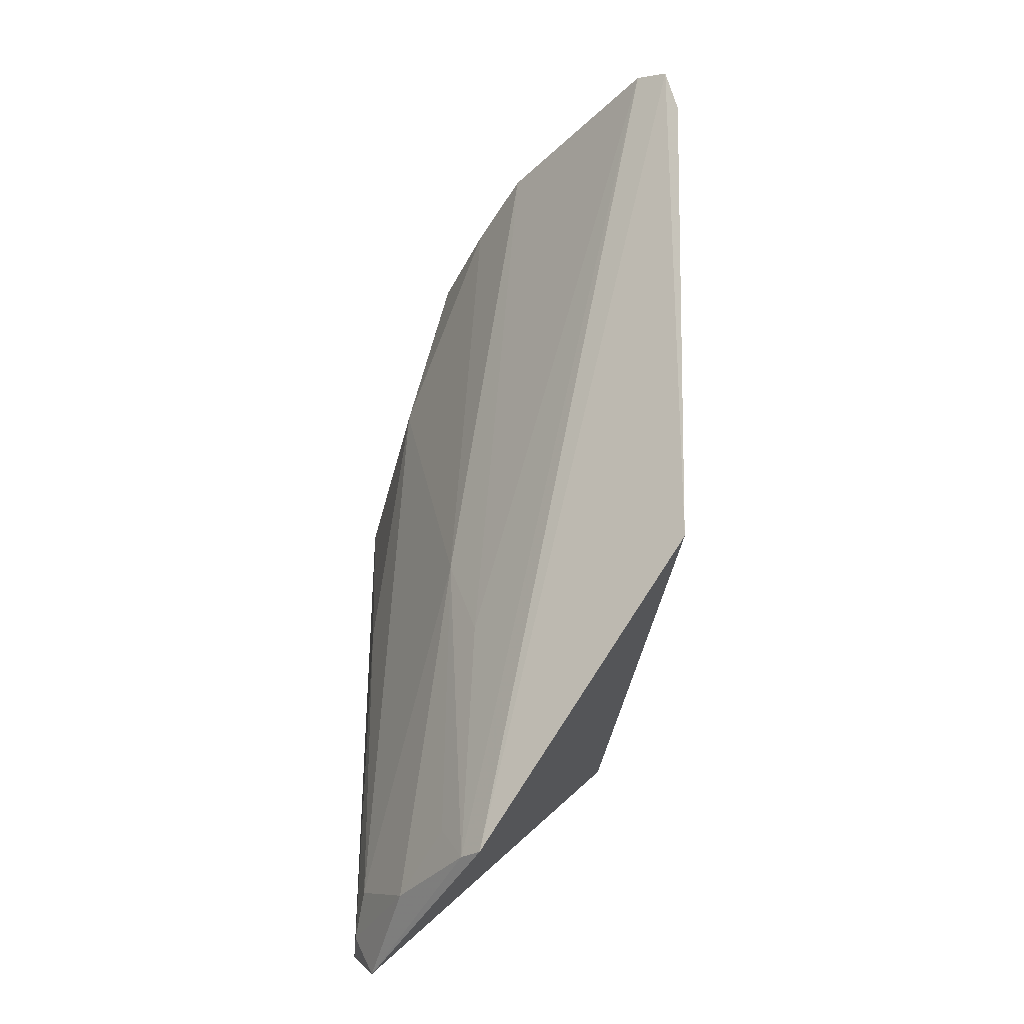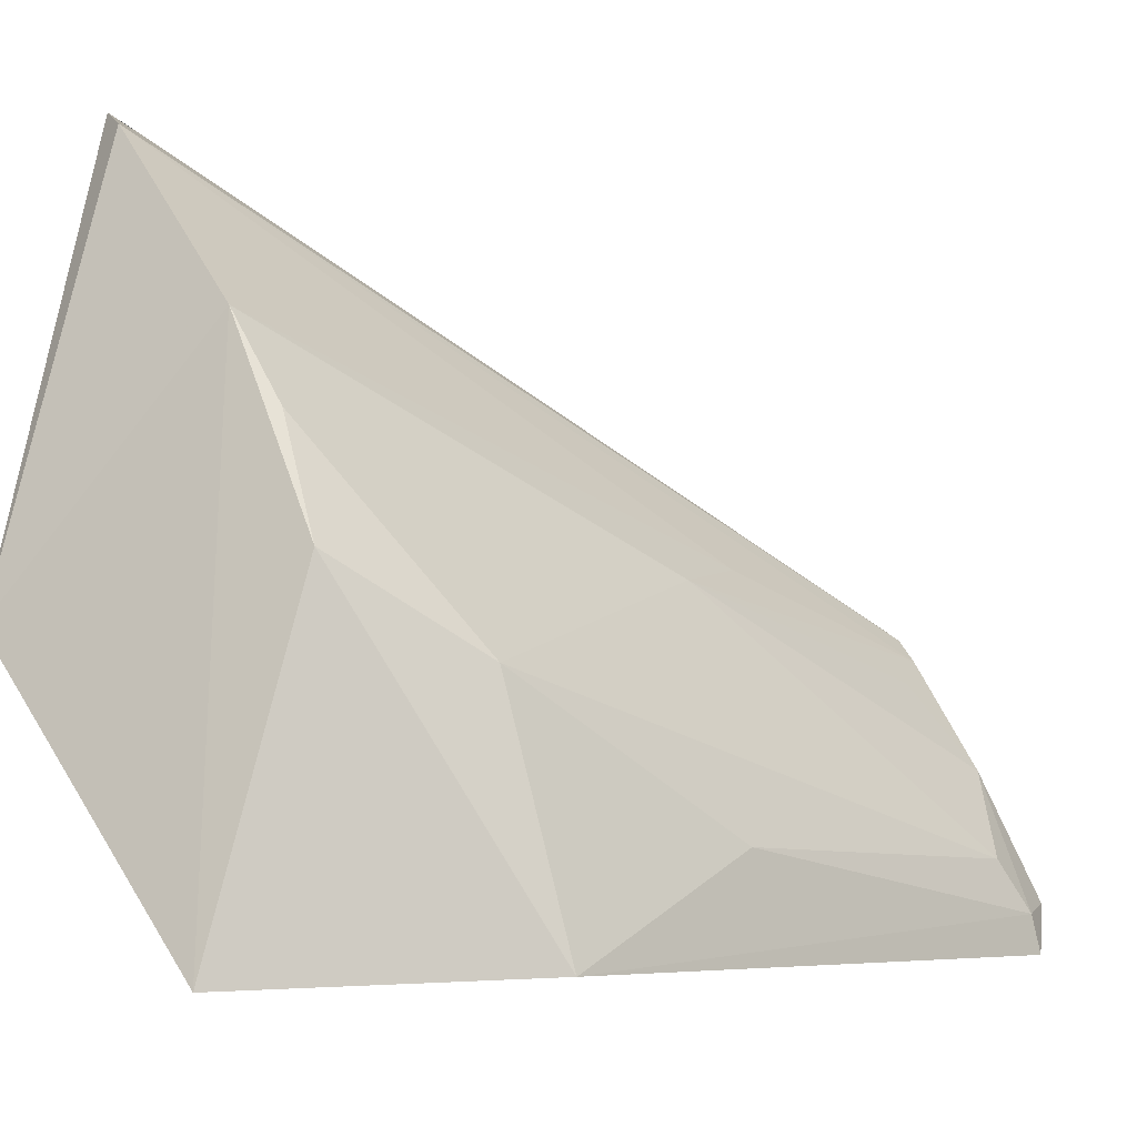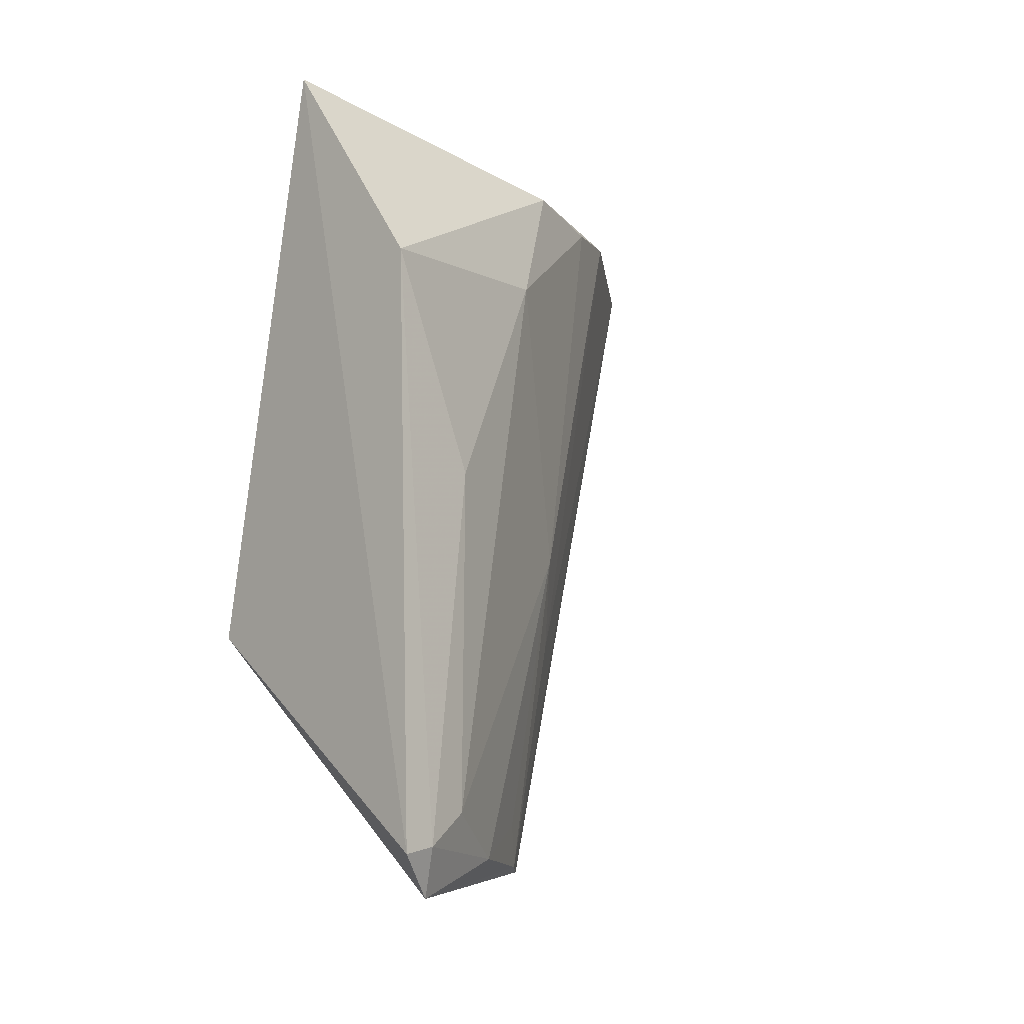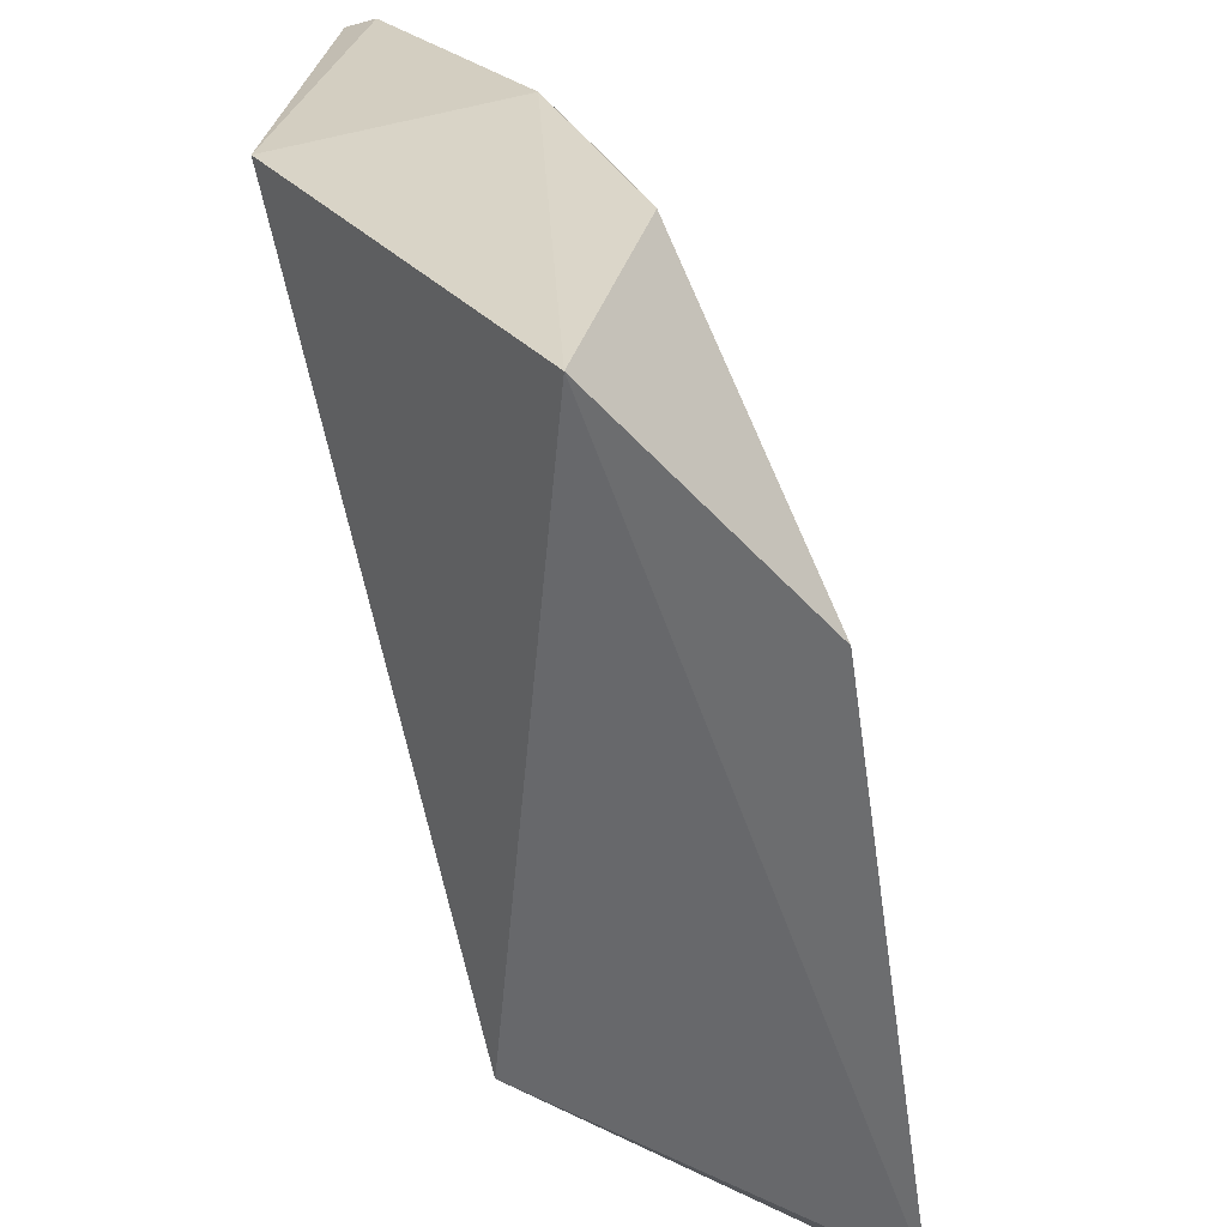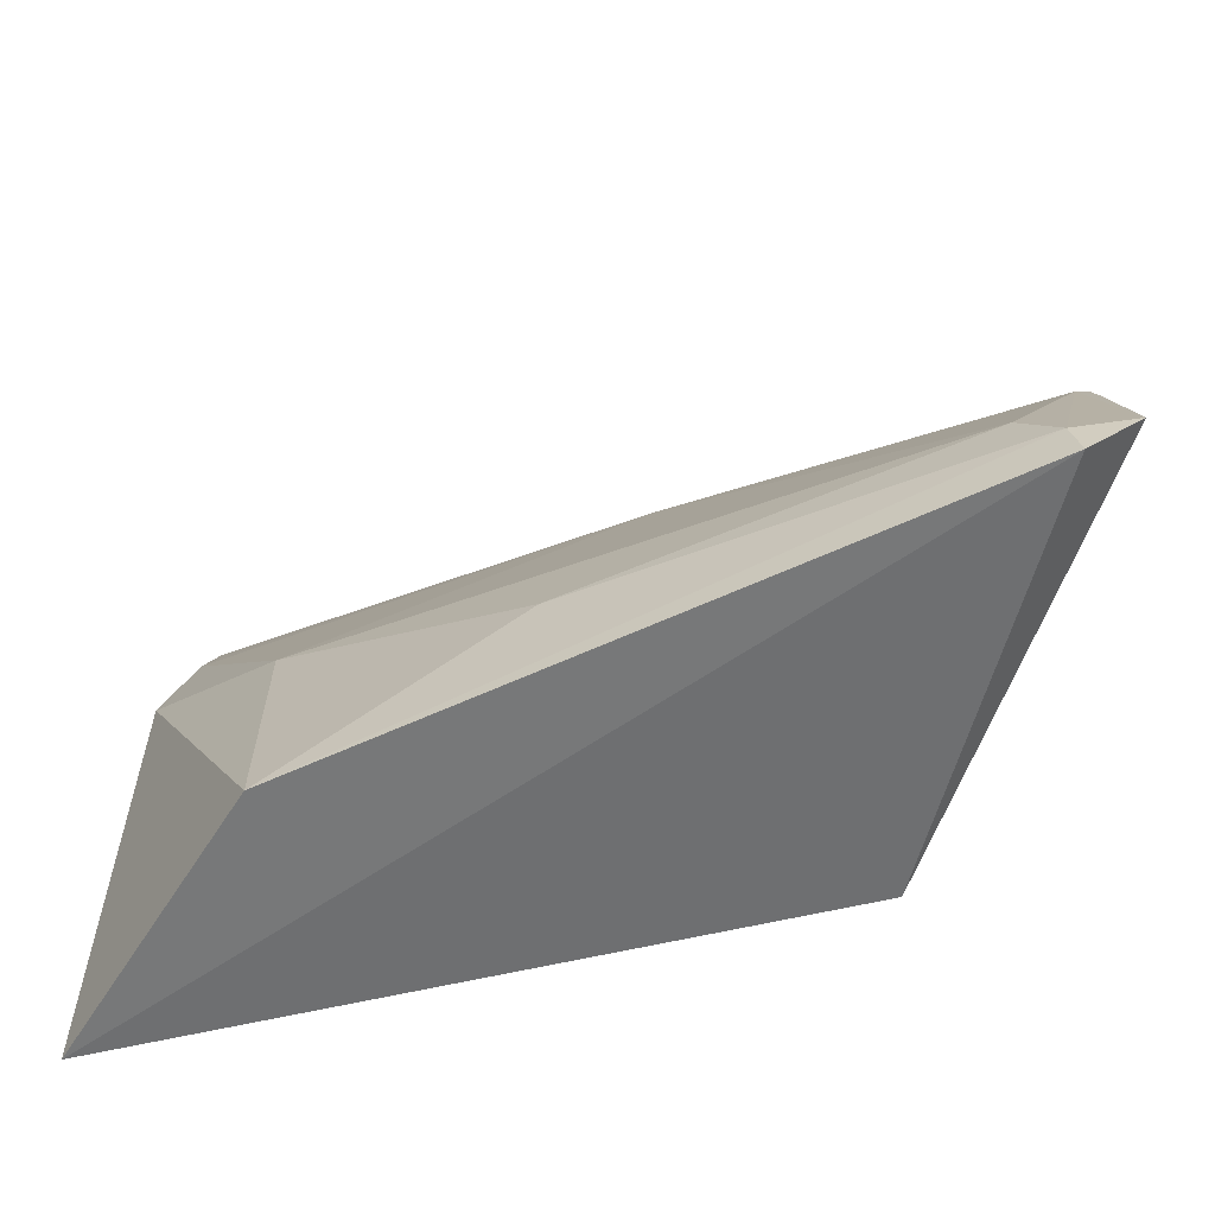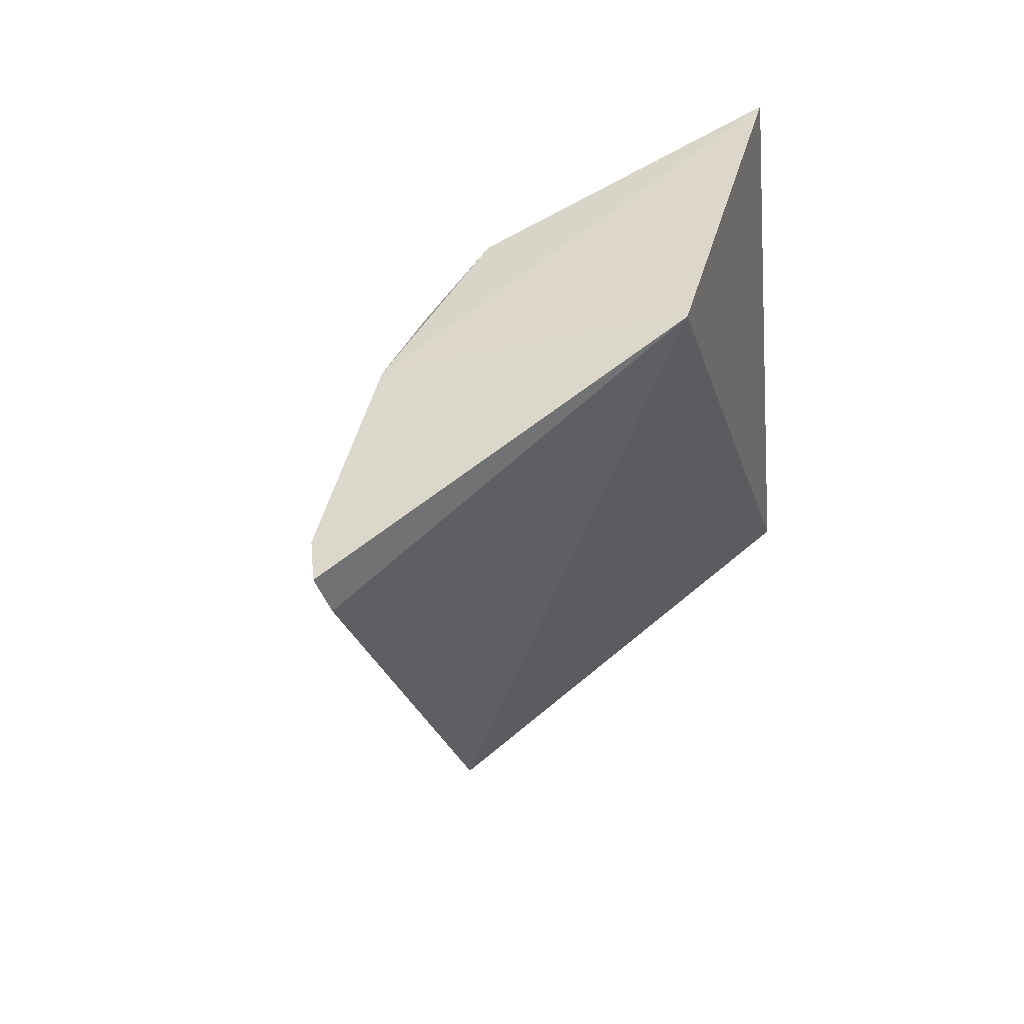
<metadata>
{"format":"obj","ext":"obj","renderer":"f3d","projection":"perspective","resolution":1024,"background":"white","views":[{"elev":-34.2,"azim":-0.8,"up":"+Y"},{"elev":-8.1,"azim":-137.0,"up":"+Z"},{"elev":-13.7,"azim":-134.7,"up":"+Y"},{"elev":-55.2,"azim":-171.9,"up":"+Z"},{"elev":-55.2,"azim":-64.6,"up":"+Z"},{"elev":54.0,"azim":54.0,"up":"+Y"}]}
</metadata>
<code>
v -0.01736 0.002697 0.09163
v -0.0164 -0.04584 0.07679
v -0.01606 0.01173 0.05215
v -0.03582 0.008066 0.02655
v -0.04974 -0.0695 0.03255
v -0.03261 0.003346 0.07426
v -0.01617 -0.00148 0.0908
v -0.0362 -0.07014 0.05648
v -0.0226 -0.04753 0.02931
v -0.02011 0.003768 0.08995
v -0.04996 -0.01381 0.02756
v -0.03963 -0.03782 0.05824
v -0.04776 -0.07399 0.03353
v -0.04066 0.002216 0.05642
v -0.05002 -0.07032 0.02919
v -0.04449 -0.06976 0.04466
v -0.03694 -0.04652 0.06019
v -0.04514 -0.01116 0.04922
v -0.03805 -0.06978 0.05442
v -0.03677 0.001897 0.06665
v -0.04876 -0.06615 0.03702
v -0.0401 -0.06581 0.05212
v -0.04905 -0.03389 0.03699
f 6 3 4
f 7 1 2
f 7 2 3
f 7 3 1
f 8 2 1
f 9 3 2
f 9 2 8
f 9 4 3
f 10 1 3
f 10 3 6
f 10 8 1
f 13 9 8
f 14 6 4
f 14 4 11
f 15 5 11
f 15 13 5
f 15 9 13
f 15 11 4
f 15 4 9
f 16 5 13
f 17 10 6
f 17 6 12
f 18 14 11
f 19 17 12
f 19 8 10
f 19 10 17
f 19 16 13
f 19 13 8
f 20 18 12
f 20 12 6
f 20 6 14
f 20 14 18
f 21 16 12
f 21 12 18
f 21 5 16
f 22 19 12
f 22 12 16
f 22 16 19
f 23 21 18
f 23 18 11
f 23 11 5
f 23 5 21

</code>
